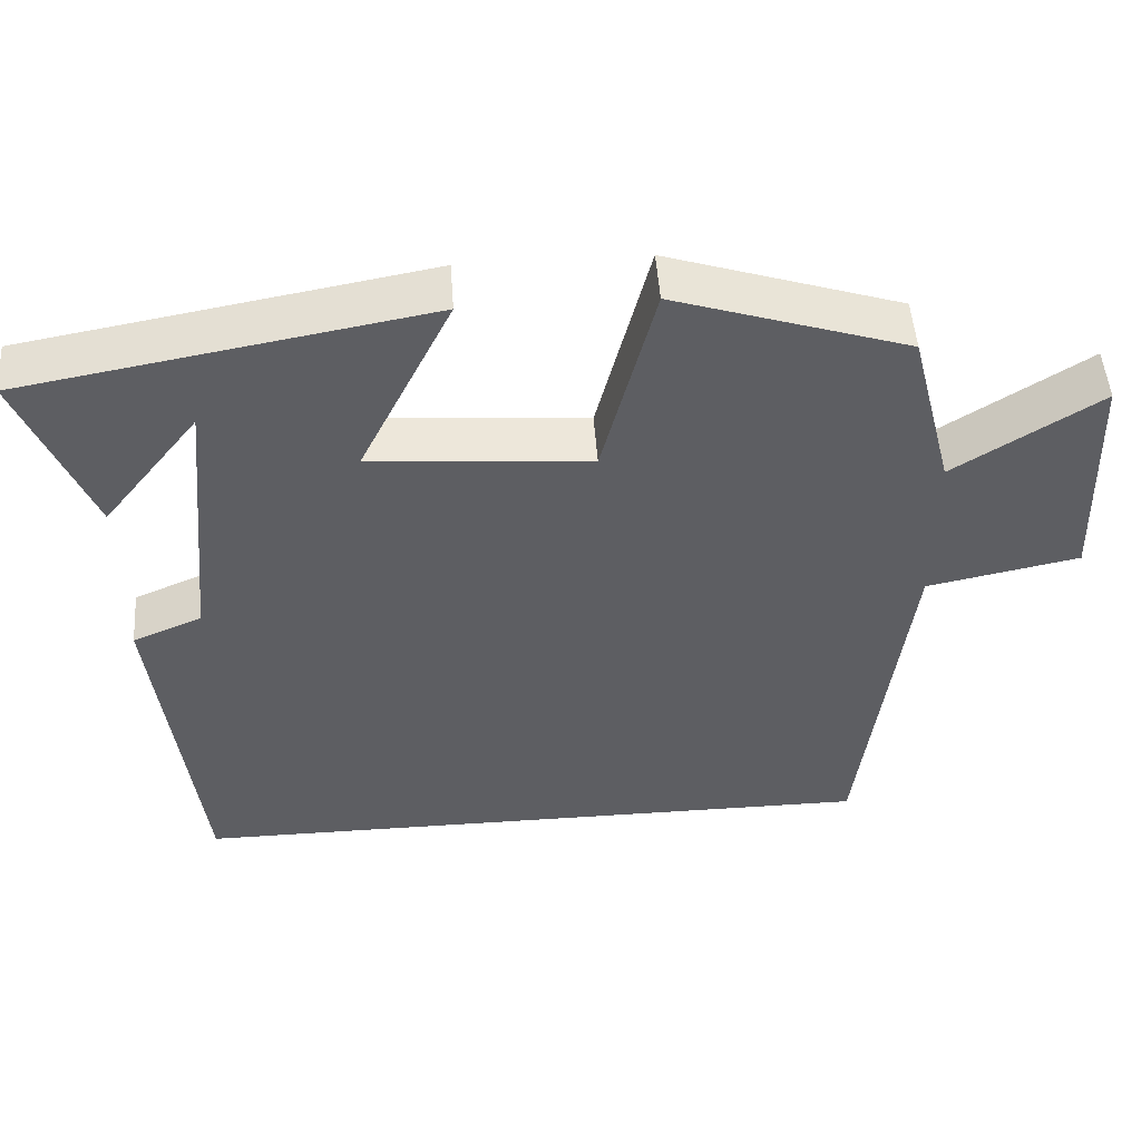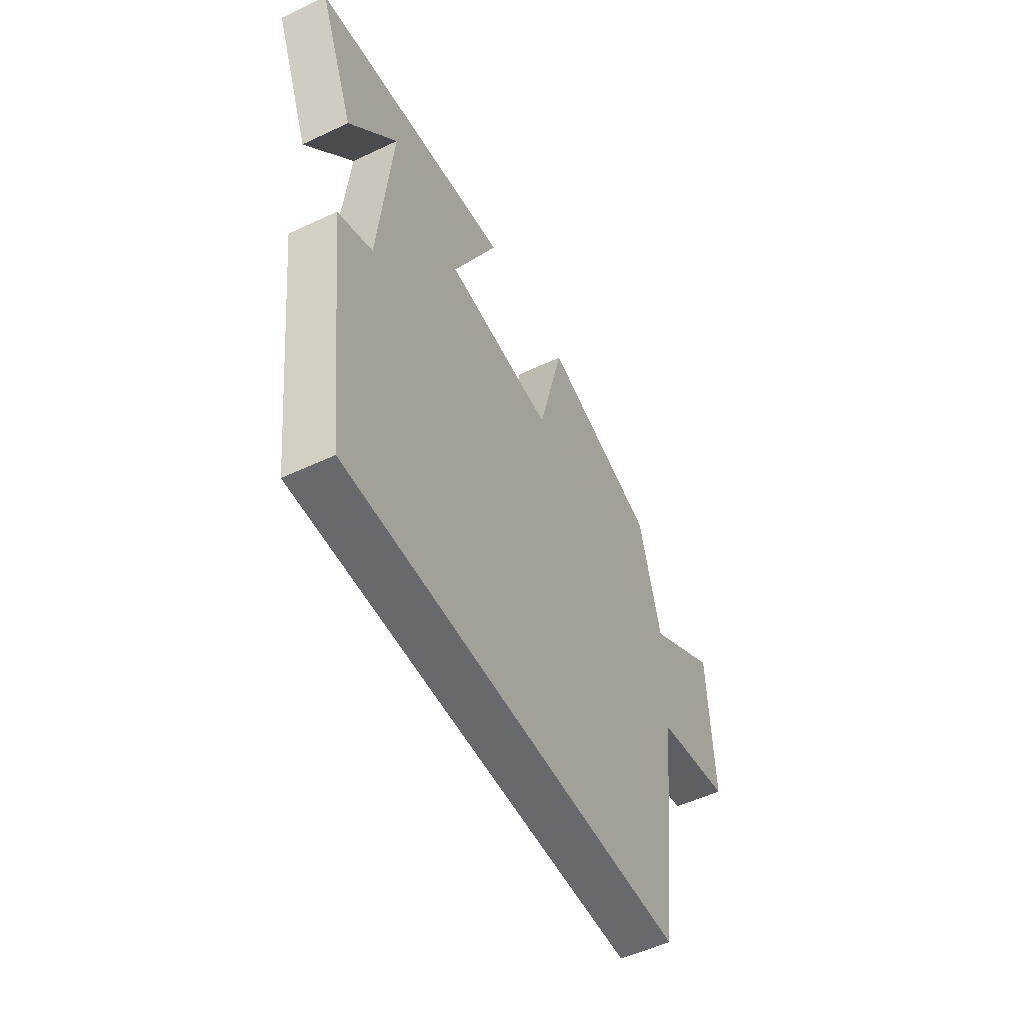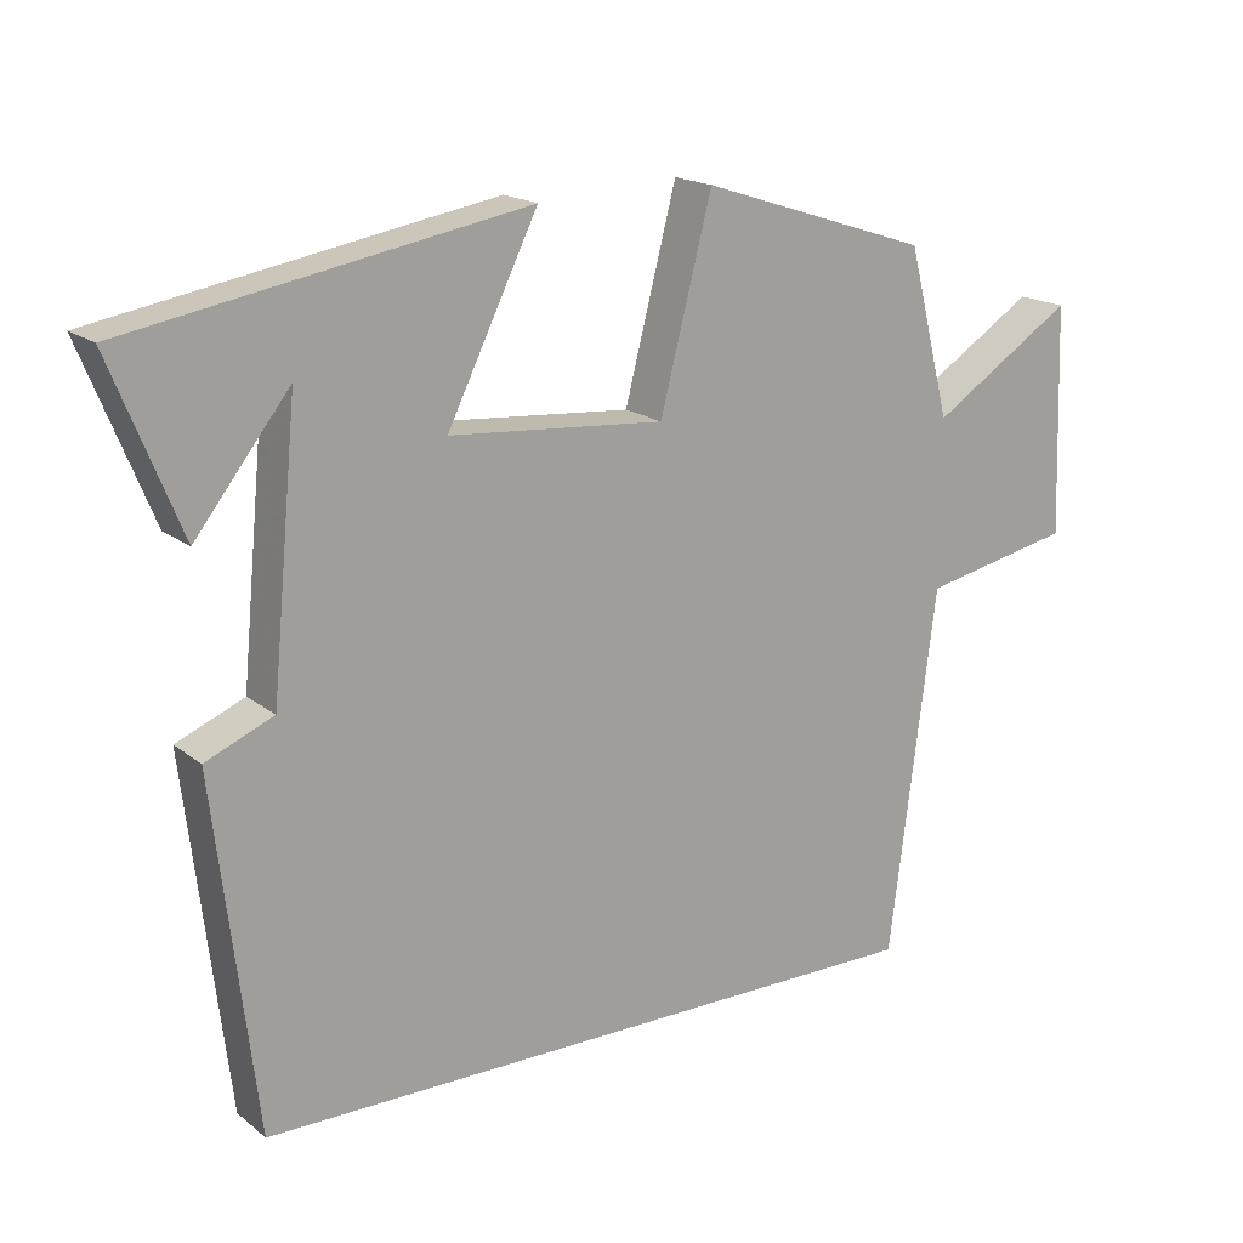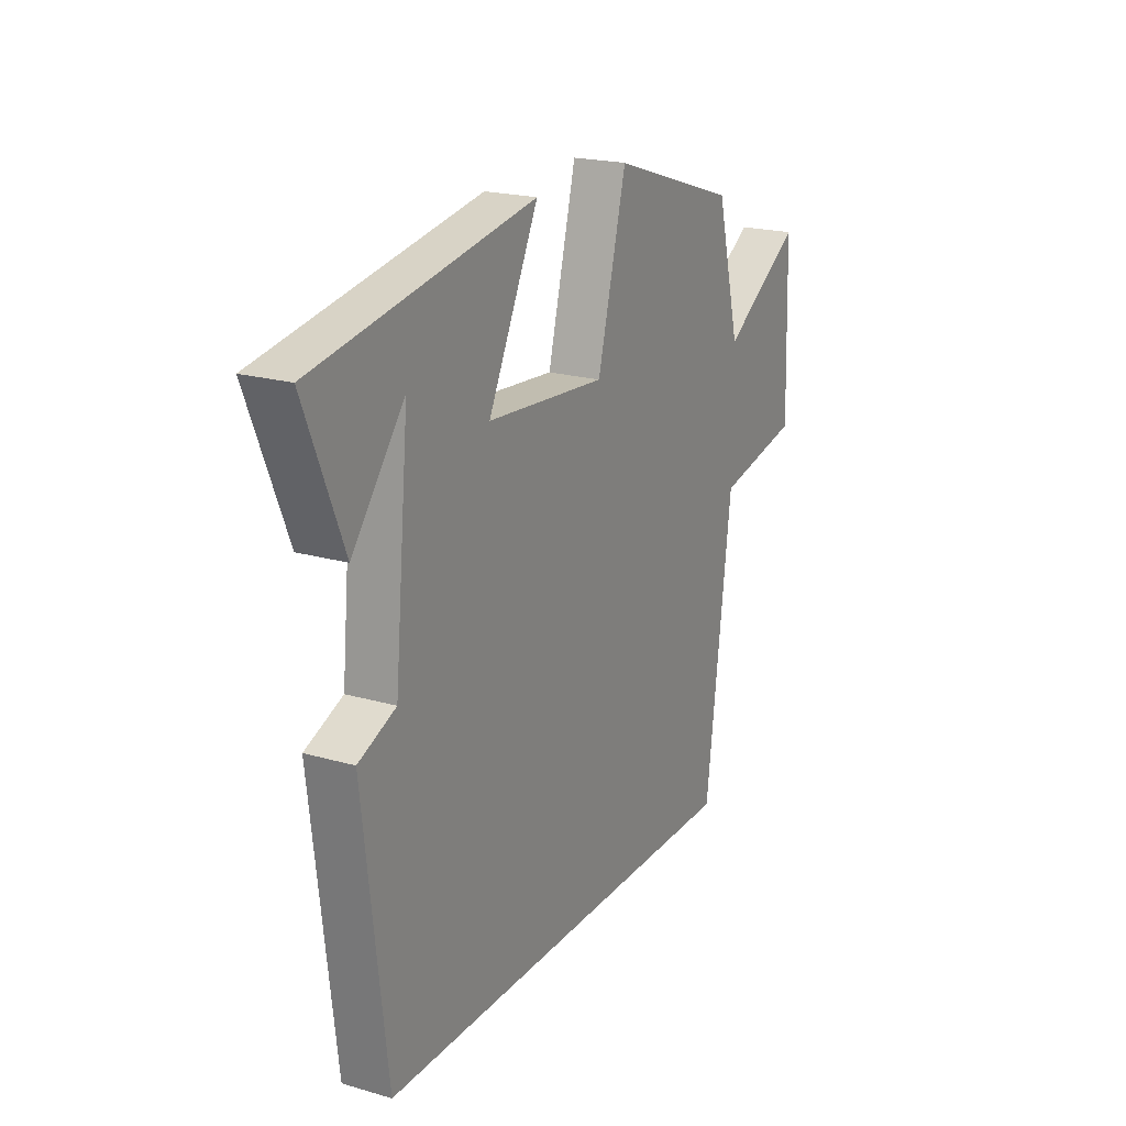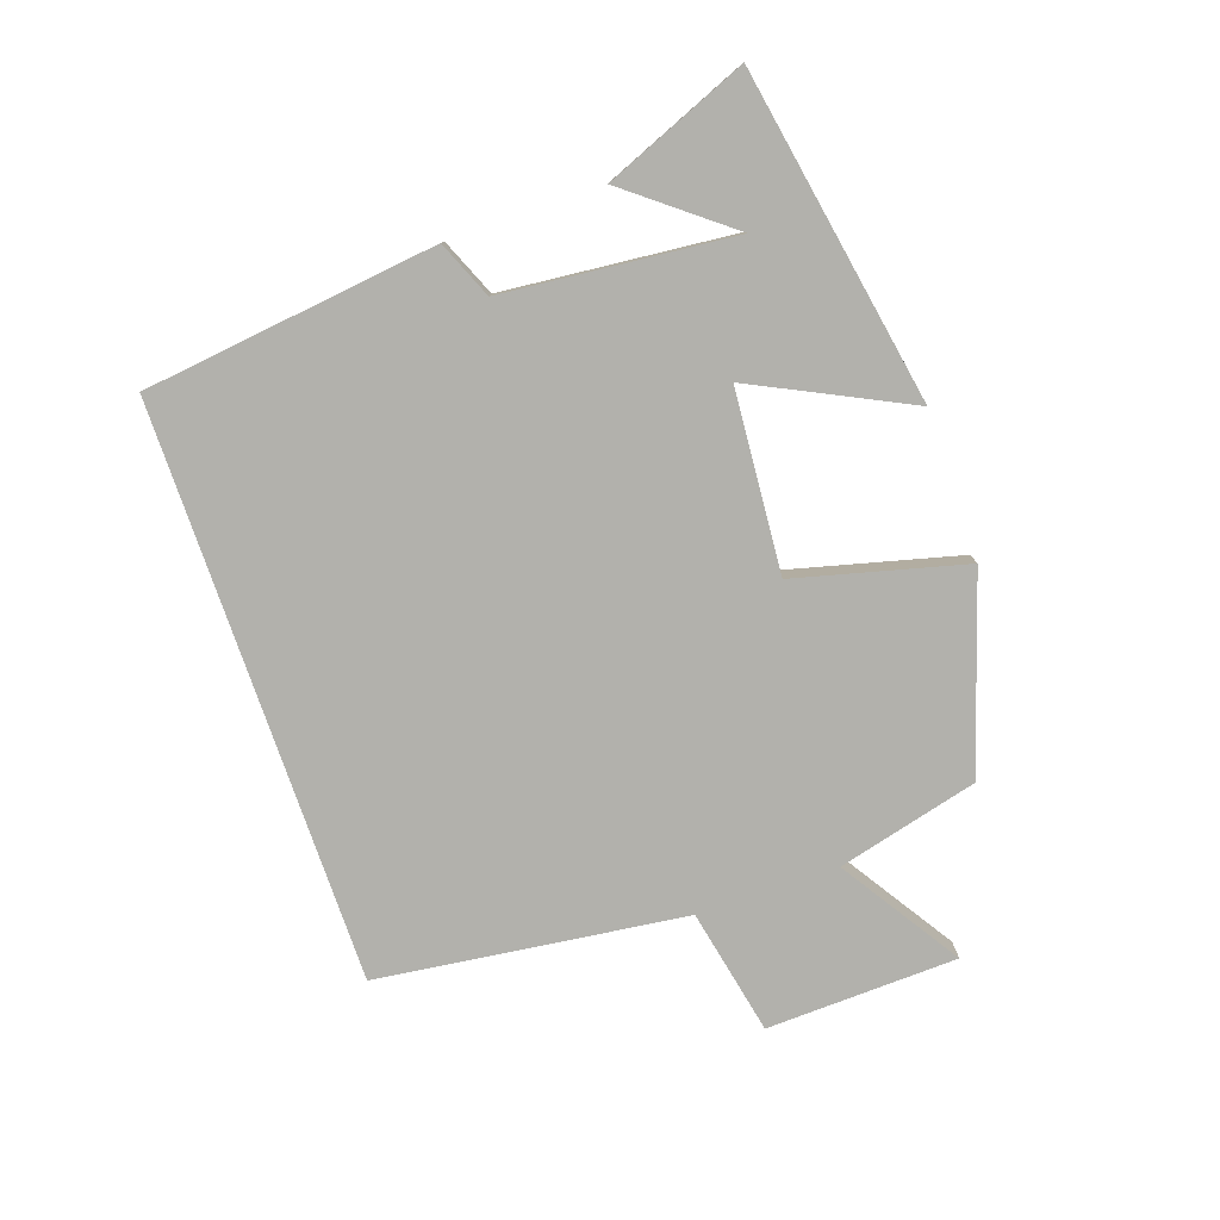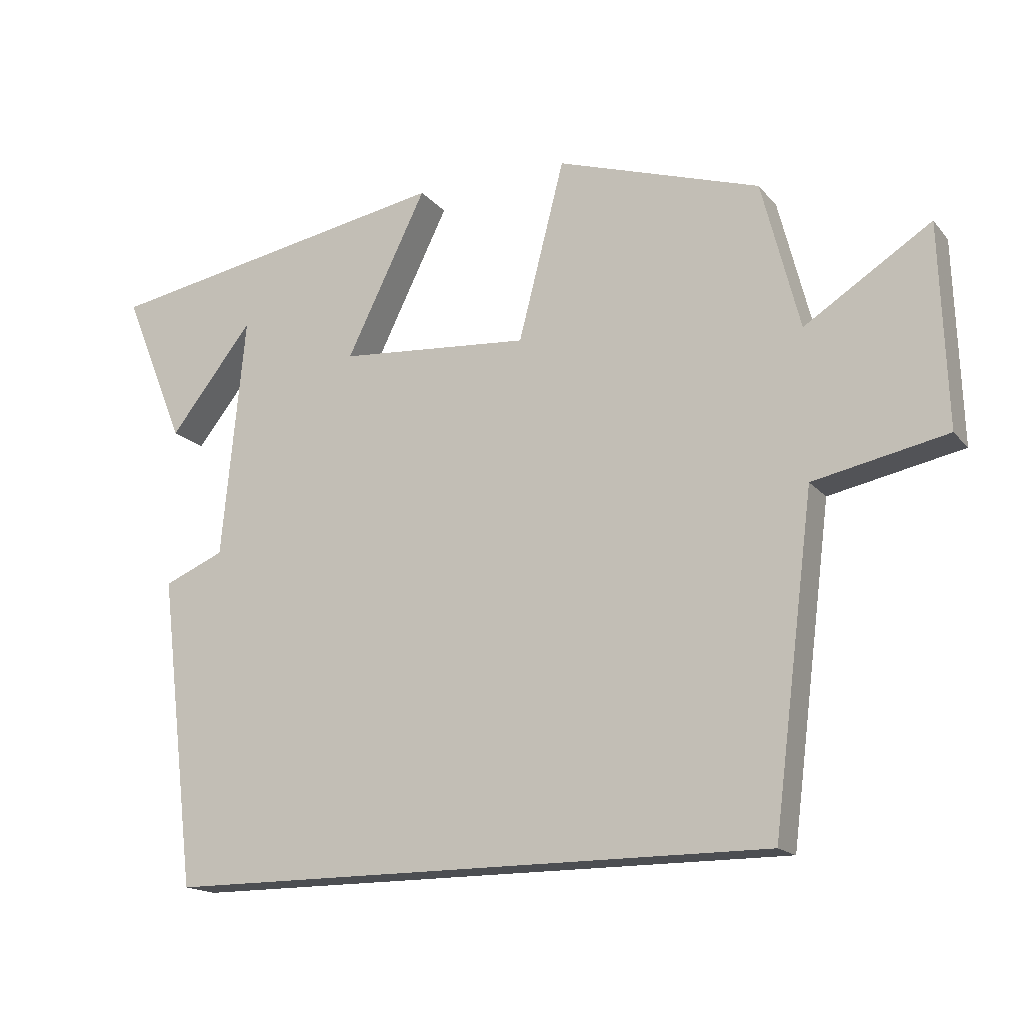
<metadata>
{"format":"obj","ext":"obj","renderer":"f3d","projection":"perspective","resolution":1024,"background":"white","views":[{"elev":50.2,"azim":-4.1,"up":"+Z"},{"elev":-52.7,"azim":-63.1,"up":"+Z"},{"elev":17.7,"azim":-34.1,"up":"+Z"},{"elev":20.4,"azim":-62.3,"up":"+Z"},{"elev":-78.9,"azim":-70.9,"up":"+Y"},{"elev":-16.6,"azim":26.2,"up":"+Z"}]}
</metadata>
<code>
v -0.59 0.07 0.409
v -0.079 0.07 0.5
v -0.196 0.07 0.262
v 0.082 0.07 0.24
v 0.149 0.07 0.5
v 0.445 0.07 0.404
v 0.5 0.07 0.188
v 0.684 0.07 0.306
v 0.694 0.07 0.012
v 0.5 0.07 -0.028
v 0.44 0.07 -0.5
v -0.446 0.07 -0.5
v -0.5 0.07 -0.048
v -0.412 0.07 -0.011
v -0.378 0.07 0.343
v -0.5 0.07 0.188
v -0.59 0 0.409
v -0.079 0 0.5
v -0.196 0 0.262
v 0.082 0 0.24
v 0.149 0 0.5
v 0.445 0 0.404
v 0.5 0 0.188
v 0.684 0 0.306
v 0.694 0 0.012
v 0.5 0 -0.028
v 0.44 0 -0.5
v -0.446 0 -0.5
v -0.5 0 -0.048
v -0.412 0 -0.011
v -0.378 0 0.343
v -0.5 0 0.188
f 15 16 1
f 11 12 13 14
f 10 11 14
f 7 8 9 10
f 4 5 6 7
f 3 4 7 10
f 15 1 2
f 15 2 3
f 14 15 3
f 3 10 14
f 17 32 31
f 30 29 28 27
f 30 27 26
f 26 25 24 23
f 23 22 21 20
f 26 23 20 19
f 18 17 31
f 19 18 31
f 19 31 30
f 30 26 19
f 1 17 18 2
f 2 18 19 3
f 3 19 20 4
f 4 20 21 5
f 5 21 22 6
f 6 22 23 7
f 7 23 24 8
f 8 24 25 9
f 9 25 26 10
f 10 26 27 11
f 11 27 28 12
f 12 28 29 13
f 13 29 30 14
f 14 30 31 15
f 15 31 32 16
f 16 32 17 1

</code>
